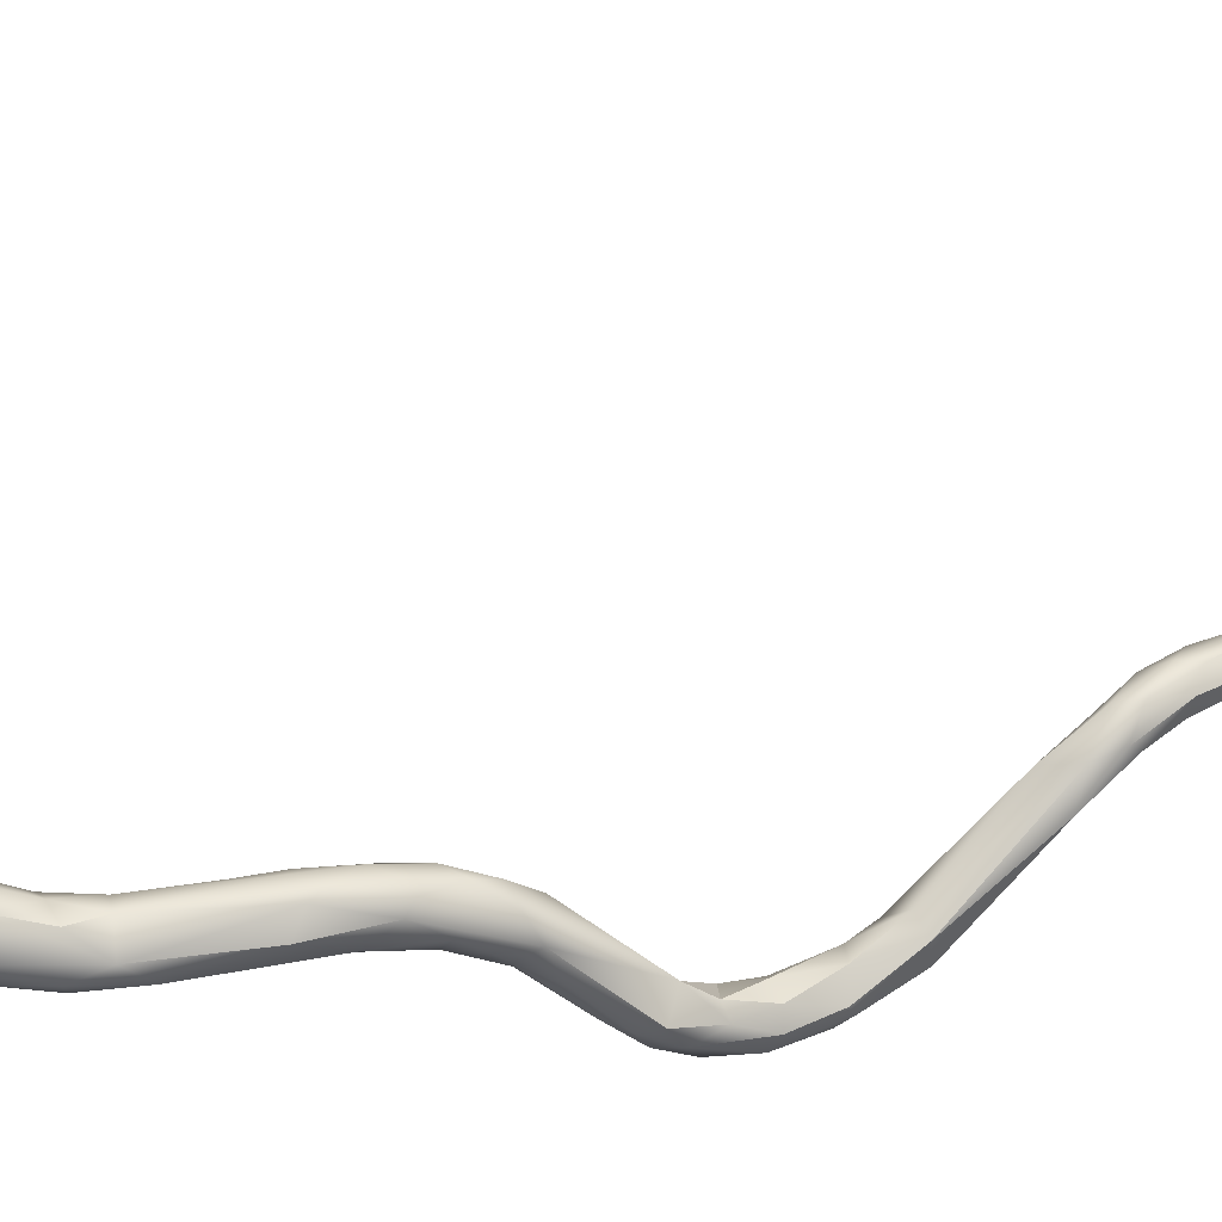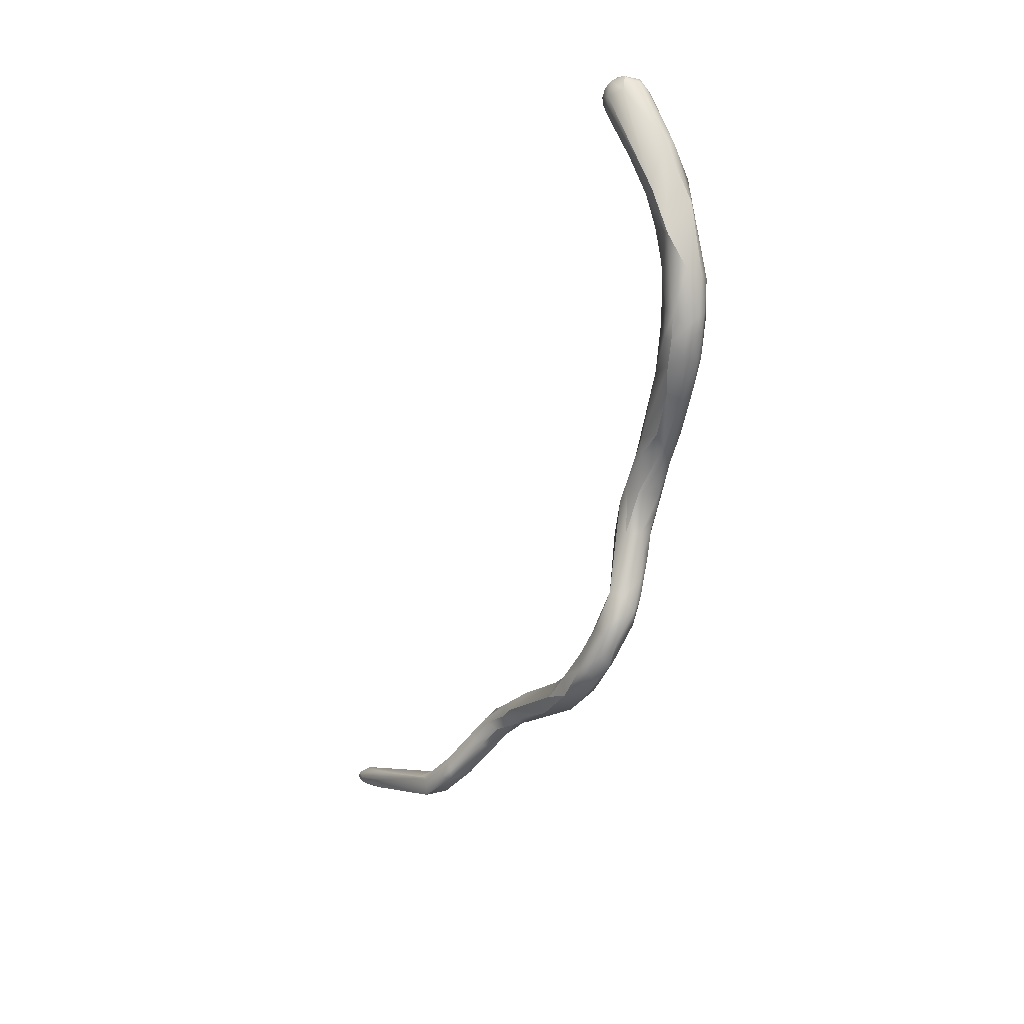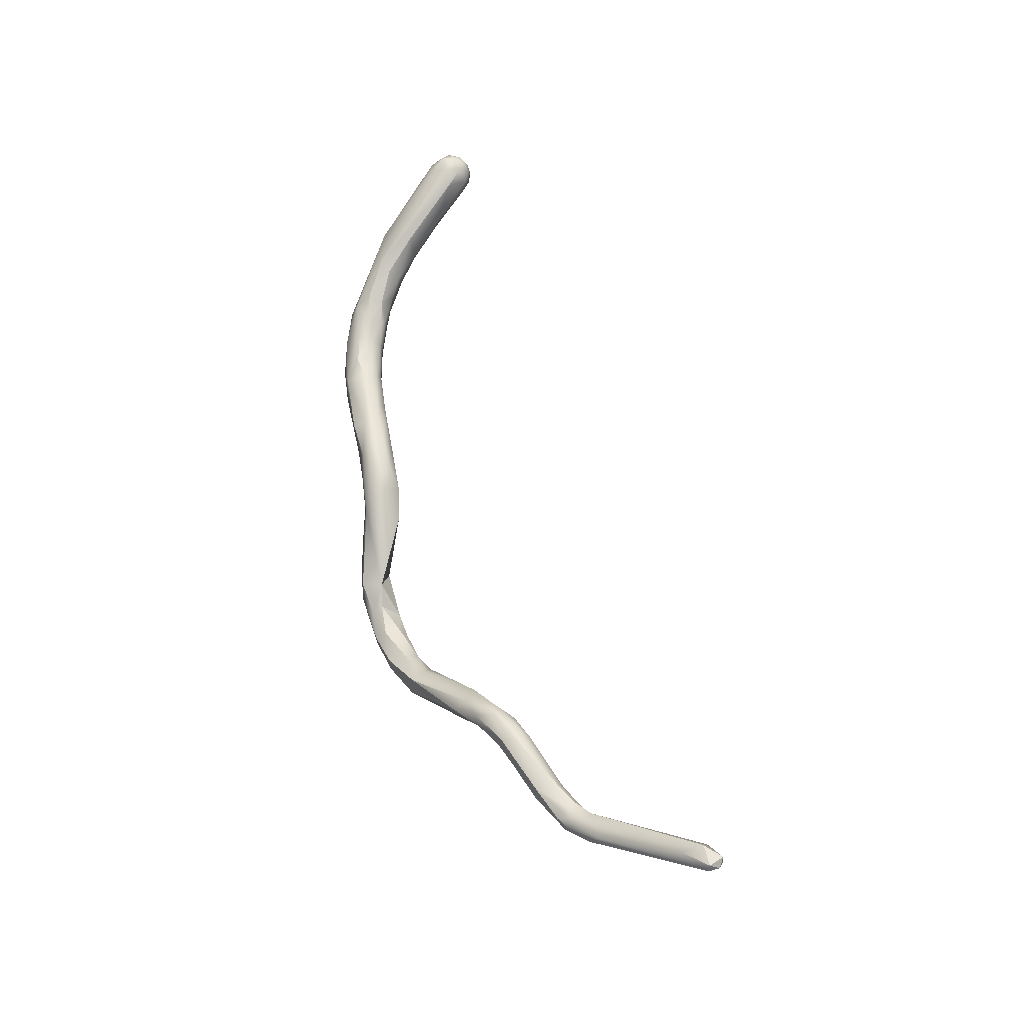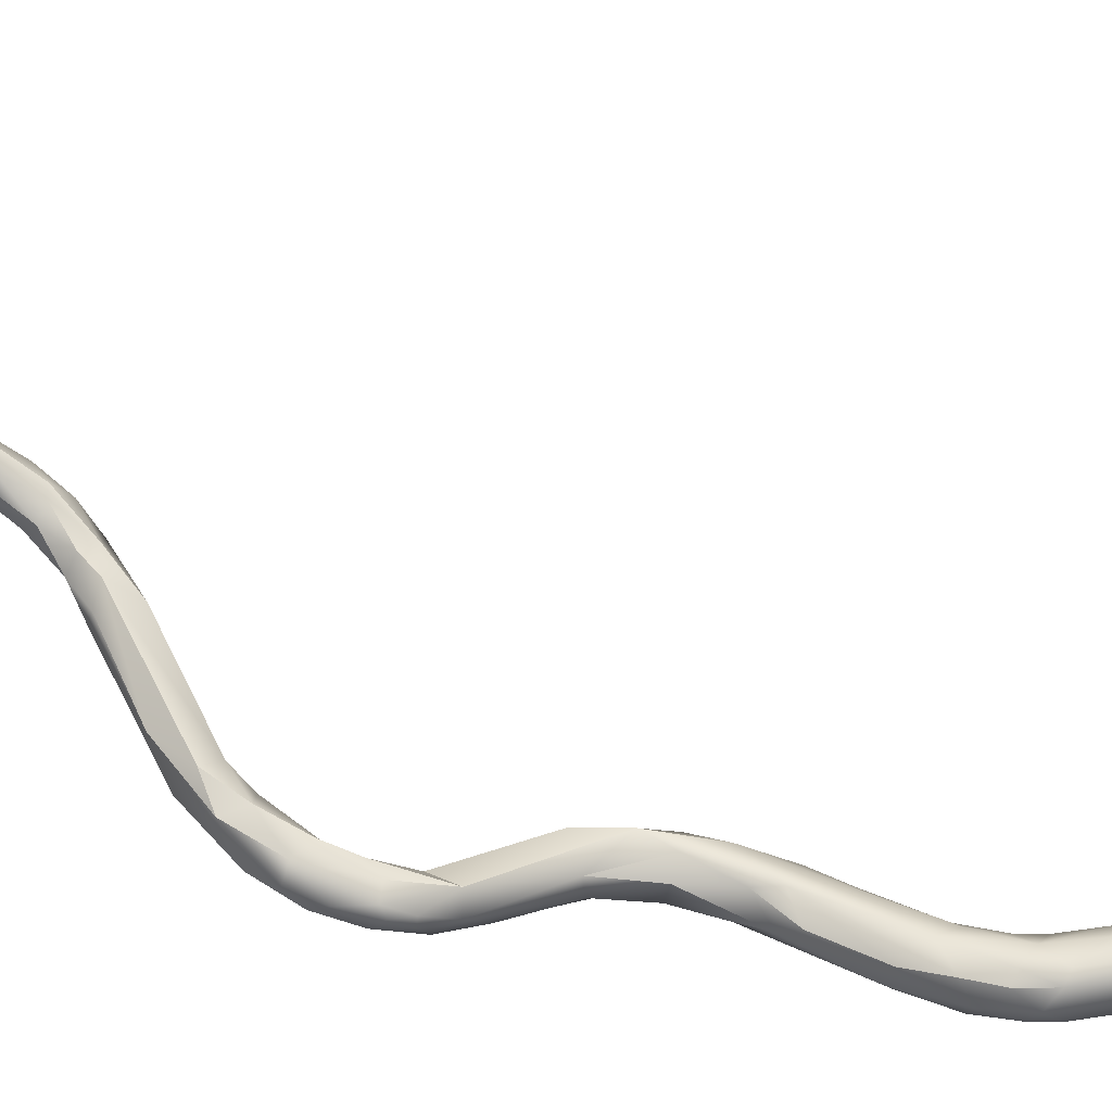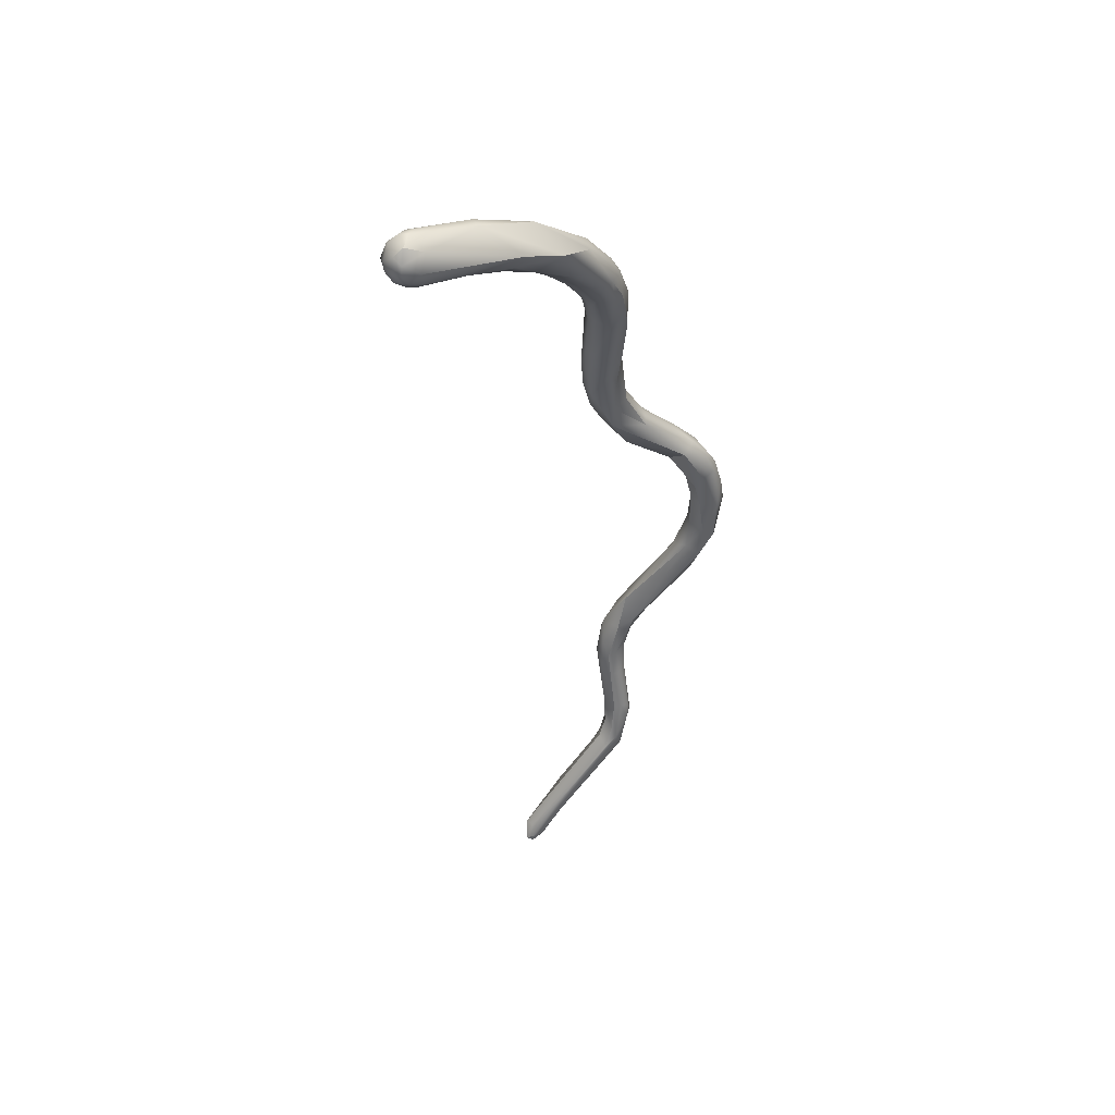
<metadata>
{"format":"obj","ext":"obj","renderer":"f3d","projection":"perspective","resolution":1024,"background":"white","views":[{"elev":-42.9,"azim":90.8,"up":"+Y"},{"elev":36.0,"azim":-77.2,"up":"+Z"},{"elev":-44.9,"azim":84.8,"up":"+Z"},{"elev":29.2,"azim":-66.8,"up":"+Y"},{"elev":70.3,"azim":-171.7,"up":"+Z"}]}
</metadata>
<code>
v 46.27 -166.9 1192
v 46.37 -166.9 1191
v 46.39 -167.2 1192
v 46.39 -166.6 1192
v 46.37 -166.2 1191
v 46.69 -167 1191
v 46.89 -167.4 1192
v 46.88 -167 1191
v 47.16 -167.2 1192
v 46.51 -167.4 1192
v 46.65 -167.6 1193
v 46.66 -167.2 1193
v 46.68 -167.4 1193
v 46.91 -167.6 1193
v 46.9 -167.4 1193
v 46.88 -166.9 1193
v 47.08 -166.8 1192
v 47.15 -166.8 1192
v 47.25 -167.9 1193
v 47.28 -167.9 1193
v 47.3 -167.6 1192
v 47.47 -167.3 1192
v 47.68 -167.9 1193
v 47.88 -167.4 1193
v 47.33 -167.6 1194
v 47.48 -167.2 1194
v 47.69 -168 1193
v 47.9 -167.9 1194
v 46.76 -166.3 1190
v 46.91 -165.5 1189
v 47.28 -166.3 1190
v 47.46 -166 1190
v 46.69 -166.1 1191
v 46.68 -165.7 1190
v 47.16 -166.6 1191
v 47.08 -166.2 1191
v 47.08 -165.8 1190
v 46.88 -166.5 1192
v 48.02 -164.8 1188
v 47.97 -164.6 1188
v 48.05 -162.4 1185
v 49.42 -168.5 1199
v 49.42 -168.5 1200
v 49.66 -168.8 1201
v 49.64 -168.5 1201
v 48.5 -167.9 1194
v 48.61 -167.4 1195
v 48.62 -168 1194
v 48.7 -167.8 1195
v 49.05 -168 1195
v 49.08 -167 1194
v 49.28 -168 1194
v 49.08 -168 1195
v 49.19 -167.6 1196
v 49.28 -168.1 1195
v 49.44 -168.1 1196
v 49.44 -167.2 1196
v 49.48 -167 1195
v 49.44 -168.1 1197
v 49.41 -168 1198
v 49.48 -167.6 1197
v 49.35 -168.2 1199
v 49.41 -168.1 1200
v 49.52 -168.2 1200
v 48.24 -165.2 1188
v 48.62 -164 1187
v 48.47 -163.5 1186
v 48.67 -163.6 1186
v 49.04 -164 1187
v 49.2 -163.5 1186
v 49.24 -163.5 1187
v 48.29 -164.3 1187
v 48.28 -164.2 1188
v 48.4 -164 1188
v 48.46 -163.7 1187
v 48.65 -164.5 1187
v 48.58 -164.6 1188
v 48.69 -164 1188
v 48.66 -163.4 1187
v 48.79 -164.8 1188
v 48.86 -164.6 1187
v 49.2 -164.2 1187
v 49.16 -164.2 1188
v 49.07 -163.6 1187
v 48.11 -162.4 1185
v 48.1 -162.1 1185
v 48.31 -162.9 1185
v 48.29 -162.2 1184
v 48.49 -162.4 1184
v 48.5 -162.1 1184
v 48.51 -162.2 1185
v 48.69 -163 1185
v 48.67 -162.4 1185
v 48.82 -162.4 1185
v 48.69 -162.1 1184
v 48.77 -162.2 1185
v 48.74 -162 1185
v 48.38 -163.3 1186
v 48.29 -162.3 1185
v 48.47 -163.1 1186
v 48.66 -162.9 1186
v 49.05 -163.1 1187
v 48.86 -163.3 1187
v 48.61 -161.6 1184
v 48.97 -161.4 1184
v 48.2 -161.6 1184
v 48.36 -161.5 1185
v 48.51 -161.7 1185
v 48.61 -161.2 1184
v 48.85 -161.6 1184
v 48.87 -161.8 1184
v 49.02 -161.5 1184
v 49.68 -168.3 1196
v 50.06 -168.5 1197
v 49.7 -168.8 1199
v 50.11 -168.8 1199
v 50.44 -168.3 1199
v 49.67 -168.9 1200
v 49.89 -168.9 1200
v 49.89 -168.9 1201
v 49.9 -168.8 1201
v 50.11 -168.9 1201
v 50.29 -168.9 1201
v 50.47 -168.5 1200
v 50.72 -168.6 1201
v 51.07 -168.3 1201
v 50.34 -168.4 1202
v 50.49 -168.7 1202
v 50.74 -168.8 1202
v 51.11 -168.7 1202
v 49.66 -167.8 1195
v 49.79 -167.4 1195
v 49.66 -168.1 1195
v 50.06 -168.2 1196
v 50.21 -168 1196
v 50.07 -167.6 1195
v 50.11 -167.4 1196
v 50.06 -167.3 1196
v 50.32 -167.8 1196
v 50.34 -167.6 1196
v 49.65 -167.5 1197
v 50.09 -167.6 1198
v 50.4 -168.2 1197
v 50.44 -168 1197
v 50.43 -167.8 1197
v 50.32 -167.8 1198
v 50.27 -167.6 1197
v 49.71 -167.8 1199
v 50.08 -167.8 1200
v 50.31 -168 1199
v 49.76 -168.2 1201
v 49.69 -168 1200
v 49.95 -167.9 1201
v 50.1 -167.8 1201
v 50.28 -167.9 1200
v 50.5 -168.2 1200
v 50.49 -167.9 1201
v 50.73 -168.2 1201
v 50.88 -167.9 1201
v 50.49 -167.7 1201
v 50.7 -167.7 1202
v 50.85 -167.8 1203
v 50.86 -167.8 1201
v 49.88 -160.4 1183
v 50.22 -158.8 1182
v 50.36 -159.4 1182
v 50.48 -159 1182
v 50.48 -158.7 1182
v 50.68 -159 1182
v 50.66 -158.6 1182
v 49.75 -159.6 1182
v 49.63 -159.6 1183
v 49.84 -159.6 1183
v 50.25 -158.8 1182
v 50.42 -159.6 1182
v 50.46 -158.6 1182
v 50.72 -159.1 1182
v 50.53 -159 1182
v 50.46 -158.6 1182
v 51.49 -168.3 1202
v 51.64 -168.2 1203
v 51.3 -168 1202
v 51.24 -167.6 1202
v 51.47 -167.4 1203
v 51.7 -167.5 1202
v 51.99 -167.8 1202
v 52.22 -168 1203
v 51.68 -167.2 1204
v 51.87 -167 1203
v 52.16 -167 1203
v 52.47 -168 1204
v 52.68 -167.3 1204
v 52.74 -167.2 1203
v 52.68 -166.4 1204
v 52.9 -167.5 1204
v 54.18 -166.7 1205
v 53.13 -166.3 1204
v 54.1 -166.1 1204
v 53.62 -166 1205
v 53.6 -165.6 1205
v 53.65 -165.6 1205
v 53.81 -165.6 1205
v 53.89 -165.5 1205
v 53.88 -165.4 1205
v 54 -166.6 1205
v 54.02 -166.4 1205
v 54.09 -166 1206
v 54.06 -165.6 1205
v 54.06 -165.6 1205
v 54.08 -165.4 1205
v 54.06 -165.5 1205
v 54.26 -166.7 1205
v 54.27 -166.4 1205
v 54.28 -165.8 1205
v 54.27 -165.5 1205
v 54.27 -165.5 1205
v 54.55 -166.4 1205
v 54.46 -166.2 1205
v 54.46 -166.1 1205
v 54.46 -165.8 1205
v 54.63 -166 1205
v 54.47 -165.6 1205
v 54.52 -165.8 1205
v 46.37 -166.9 1191
v 46.37 -166.2 1191
v 46.37 -166.2 1191
v 46.89 -167.4 1192
v 46.88 -167 1191
v 47.16 -167.2 1192
v 46.51 -167.4 1192
v 47.08 -166.8 1192
v 47.08 -166.8 1192
v 47.08 -166.8 1192
v 47.15 -166.8 1192
v 47.47 -167.3 1192
v 47.47 -167.3 1192
v 47.47 -167.3 1192
v 47.68 -167.9 1193
v 47.88 -167.4 1193
v 47.88 -167.4 1193
v 47.88 -167.4 1193
v 47.48 -167.2 1194
v 47.48 -167.2 1194
v 47.48 -167.2 1194
v 46.76 -166.3 1190
v 46.76 -166.3 1190
v 46.91 -165.5 1189
v 47.28 -166.3 1190
v 47.28 -166.3 1190
v 46.69 -166.1 1191
v 46.68 -165.7 1190
v 46.68 -165.7 1190
v 47.16 -166.6 1191
v 46.88 -166.5 1192
v 48.61 -167.4 1195
v 49.08 -167 1194
v 49.19 -167.6 1196
v 49.48 -167 1195
v 49.48 -167 1195
v 49.41 -168 1198
v 49.35 -168.2 1199
v 49.41 -168.1 1200
v 49.52 -168.2 1200
v 48.24 -165.2 1188
v 48.24 -165.2 1188
v 48.62 -164 1187
v 48.62 -164 1187
v 48.67 -163.6 1186
v 49.04 -164 1187
v 48.29 -164.3 1187
v 48.29 -164.3 1187
v 48.28 -164.2 1188
v 48.4 -164 1188
v 48.46 -163.7 1187
v 48.65 -164.5 1187
v 48.58 -164.6 1188
v 48.58 -164.6 1188
v 48.69 -164 1188
v 48.31 -162.9 1185
v 48.31 -162.9 1185
v 48.49 -162.4 1184
v 48.51 -162.2 1185
v 48.69 -163 1185
v 48.82 -162.4 1185
v 48.74 -162 1185
v 48.86 -163.3 1187
v 48.2 -161.6 1184
v 48.51 -161.7 1185
v 48.85 -161.6 1184
v 50.06 -168.5 1197
v 50.47 -168.5 1200
v 50.85 -167.8 1203
v 50.48 -159 1182
v 50.48 -159 1182
v 50.48 -158.7 1182
v 50.48 -158.7 1182
v 50.48 -158.7 1182
v 50.68 -159 1182
v 50.68 -159 1182
v 50.68 -159 1182
v 50.68 -159 1182
v 50.66 -158.6 1182
v 50.66 -158.6 1182
v 50.66 -158.6 1182
v 50.66 -158.6 1182
v 49.75 -159.6 1182
v 50.46 -158.6 1182
v 50.72 -159.1 1182
v 50.72 -159.1 1182
v 50.46 -158.6 1182
v 50.46 -158.6 1182
v 51.49 -168.3 1202
v 51.64 -168.2 1203
v 51.3 -168 1202
v 51.99 -167.8 1202
v 52.22 -168 1203
v 51.68 -167.2 1204
v 52.74 -167.2 1203
v 54.1 -166.1 1204
v 54.09 -166 1206
v 54.09 -166 1206
v 54.55 -166.4 1205
g grp1
f 5 2 1
f 1 4 5
f 1 10 3
f 1 2 10
f 10 11 3
f 1 3 4
f 3 12 4
f 6 230 224
f 224 29 6
f 245 2 5
f 230 6 7
f 7 6 8
f 246 31 6
f 8 6 31
f 227 228 9
f 228 35 9
f 253 36 18
f 38 234 36
f 11 13 3
f 3 13 12
f 20 14 11
f 11 14 13
f 14 15 13
f 13 15 12
f 4 12 16
f 4 16 254
f 11 19 20
f 7 19 230
f 19 11 230
f 20 25 14
f 14 25 15
f 25 26 15
f 26 12 15
f 12 26 16
f 16 242 17
f 17 254 16
f 25 20 28
f 227 21 19
f 21 9 22
f 227 9 21
f 229 18 235
f 229 253 18
f 231 234 38
f 23 27 19
f 19 27 20
f 27 28 20
f 21 24 238
f 21 23 19
f 22 24 21
f 236 234 231
f 232 239 237
f 243 240 233
f 25 47 26
f 28 49 25
f 25 49 47
f 48 27 23
f 48 28 27
f 48 46 28
f 46 49 28
f 26 47 58
f 30 39 245
f 65 245 39
f 245 5 30
f 247 225 34
f 246 264 31
f 34 73 247
f 35 248 32
f 272 37 77
f 37 32 276
f 77 78 272
f 226 4 33
f 251 226 33
f 250 36 37
f 36 250 38
f 37 272 252
f 37 252 250
f 248 35 228
f 253 32 36
f 36 32 37
f 254 33 4
f 40 39 30
f 40 247 73
f 72 76 39
f 40 270 39
f 85 86 41
f 88 41 106
f 287 41 86
f 107 287 86
f 133 113 56
f 56 113 59
f 42 118 43
f 59 62 60
f 59 42 62
f 42 43 62
f 43 63 62
f 42 115 118
f 42 113 115
f 113 42 59
f 43 64 63
f 43 118 44
f 44 45 43
f 43 45 64
f 45 151 64
f 244 258 51
f 244 51 241
f 48 23 52
f 52 50 48
f 48 50 46
f 50 55 53
f 238 24 52
f 50 49 46
f 53 49 50
f 52 55 50
f 131 52 24
f 24 256 132
f 132 256 259
f 55 56 53
f 53 56 49
f 56 54 49
f 47 49 54
f 257 59 61
f 257 57 255
f 61 57 257
f 58 47 57
f 54 56 59
f 61 141 57
f 134 133 52
f 52 133 55
f 55 133 56
f 57 141 58
f 59 60 61
f 260 141 61
f 260 261 141
f 261 262 141
f 262 148 141
f 152 262 263
f 151 152 263
f 148 262 152
f 265 80 249
f 248 80 32
f 67 98 41
f 67 75 98
f 66 67 68
f 75 67 66
f 67 87 68
f 275 266 69
f 268 92 69
f 69 266 268
f 268 279 92
f 275 69 81
f 81 269 82
f 82 269 70
f 269 283 70
f 71 102 84
f 71 94 102
f 82 70 71
f 71 70 94
f 65 39 76
f 74 40 73
f 76 72 267
f 66 271 75
f 74 270 40
f 74 274 270
f 79 274 74
f 79 273 78
f 272 78 273
f 265 81 80
f 32 80 276
f 81 265 275
f 78 103 79
f 80 83 276
f 278 83 84
f 277 83 278
f 286 84 102
f 84 286 278
f 81 82 80
f 80 82 83
f 82 71 83
f 83 71 84
f 41 88 280
f 86 99 107
f 85 99 86
f 104 88 106
f 279 88 89
f 88 90 89
f 99 91 107
f 90 88 104
f 91 108 107
f 279 89 92
f 283 281 93
f 281 90 95
f 281 95 93
f 94 288 282
f 283 93 96
f 283 96 284
f 93 95 96
f 96 97 284
f 111 96 95
f 96 111 110
f 288 285 289
f 110 97 96
f 285 288 94
f 98 85 41
f 274 100 98
f 41 280 67
f 99 85 100
f 100 85 98
f 274 79 100
f 100 79 101
f 99 100 101
f 101 91 99
f 79 103 101
f 103 91 101
f 94 282 102
f 286 102 282
f 283 284 70
f 171 104 106
f 306 287 172
f 90 104 105
f 90 105 95
f 112 95 105
f 107 173 172
f 107 109 173
f 178 173 109
f 289 178 109
f 108 109 107
f 172 287 107
f 109 288 289
f 95 112 111
f 110 111 112
f 133 134 113
f 114 116 115
f 134 114 113
f 115 113 114
f 143 116 290
f 134 143 290
f 115 119 118
f 119 115 116
f 117 116 143
f 124 116 117
f 156 291 117
f 156 117 150
f 119 120 118
f 118 120 44
f 121 44 120
f 121 45 44
f 121 127 45
f 45 127 151
f 123 122 120
f 120 122 121
f 123 120 119
f 119 116 123
f 125 116 124
f 116 125 123
f 291 156 125
f 125 156 158
f 123 125 130
f 130 125 126
f 158 126 125
f 127 121 128
f 128 121 122
f 162 151 127
f 123 129 122
f 128 122 129
f 181 127 128
f 129 313 128
f 123 130 129
f 180 130 126
f 134 52 131
f 131 24 132
f 132 259 137
f 58 141 138
f 135 134 131
f 131 132 136
f 136 132 137
f 138 137 259
f 135 131 136
f 139 135 136
f 136 137 139
f 139 137 140
f 138 140 137
f 134 135 143
f 143 135 144
f 135 139 144
f 139 140 144
f 148 138 141
f 142 138 148
f 142 147 138
f 144 117 143
f 145 146 150
f 144 140 145
f 145 140 147
f 147 146 145
f 142 146 147
f 150 146 142
f 147 140 138
f 145 117 144
f 142 148 149
f 149 150 142
f 117 145 150
f 155 150 149
f 152 151 153
f 149 148 154
f 148 152 154
f 154 152 153
f 149 154 155
f 154 153 160
f 156 150 155
f 156 155 157
f 155 154 157
f 157 154 163
f 163 154 160
f 157 158 156
f 163 160 183
f 159 157 163
f 158 157 159
f 182 159 163
f 126 158 159
f 159 314 126
f 126 314 312
f 151 162 153
f 160 153 161
f 161 153 162
f 160 161 183
f 183 182 163
f 183 161 184
f 161 162 184
f 164 112 105
f 112 164 110
f 166 104 167
f 165 293 171
f 172 165 306
f 165 172 174
f 179 165 174
f 293 165 168
f 168 165 179
f 179 174 176
f 169 175 166
f 169 166 167
f 298 294 295
f 170 299 296
f 302 297 310
f 176 178 303
f 177 164 175
f 175 300 177
f 308 301 304
f 171 293 104
f 105 104 166
f 172 173 174
f 166 175 105
f 164 105 175
f 173 176 174
f 178 289 309
f 177 110 164
f 178 176 173
f 309 303 178
f 305 311 307
f 130 180 187
f 130 191 129
f 187 191 130
f 312 186 316
f 181 292 127
f 191 313 129
f 314 186 312
f 183 185 182
f 184 162 189
f 185 183 184
f 185 184 190
f 190 184 189
f 182 185 315
f 188 189 162
f 292 181 192
f 317 292 192
f 191 195 313
f 313 195 192
f 315 185 193
f 185 190 193
f 212 191 187
f 318 316 186
f 193 190 198
f 192 199 317
f 194 189 188
f 190 189 194
f 319 316 318
f 191 196 195
f 196 191 212
f 190 194 197
f 190 197 198
f 197 194 202
f 209 198 197
f 209 197 202
f 218 212 187
f 319 218 316
f 198 209 220
f 220 209 215
f 317 199 201
f 200 194 188
f 200 188 201
f 199 192 206
f 206 207 199
f 320 208 199
f 208 201 199
f 194 200 202
f 202 200 203
f 203 200 204
f 200 201 204
f 204 201 211
f 205 192 195
f 192 205 206
f 214 208 320
f 201 208 211
f 209 202 203
f 203 204 210
f 210 204 211
f 196 205 195
f 205 196 213
f 206 205 213
f 213 321 206
f 215 209 203
f 203 210 215
f 215 210 216
f 210 211 216
f 216 211 208
f 214 216 208
f 212 217 196
f 217 213 196
f 213 219 321
f 219 223 214
f 321 219 214
f 220 215 222
f 223 216 214
f 216 222 215
f 319 220 218
f 212 218 322
f 217 221 219
f 213 217 219
f 218 220 221
f 218 221 322
f 220 222 221
f 221 222 223
f 219 221 223
f 216 223 222

</code>
